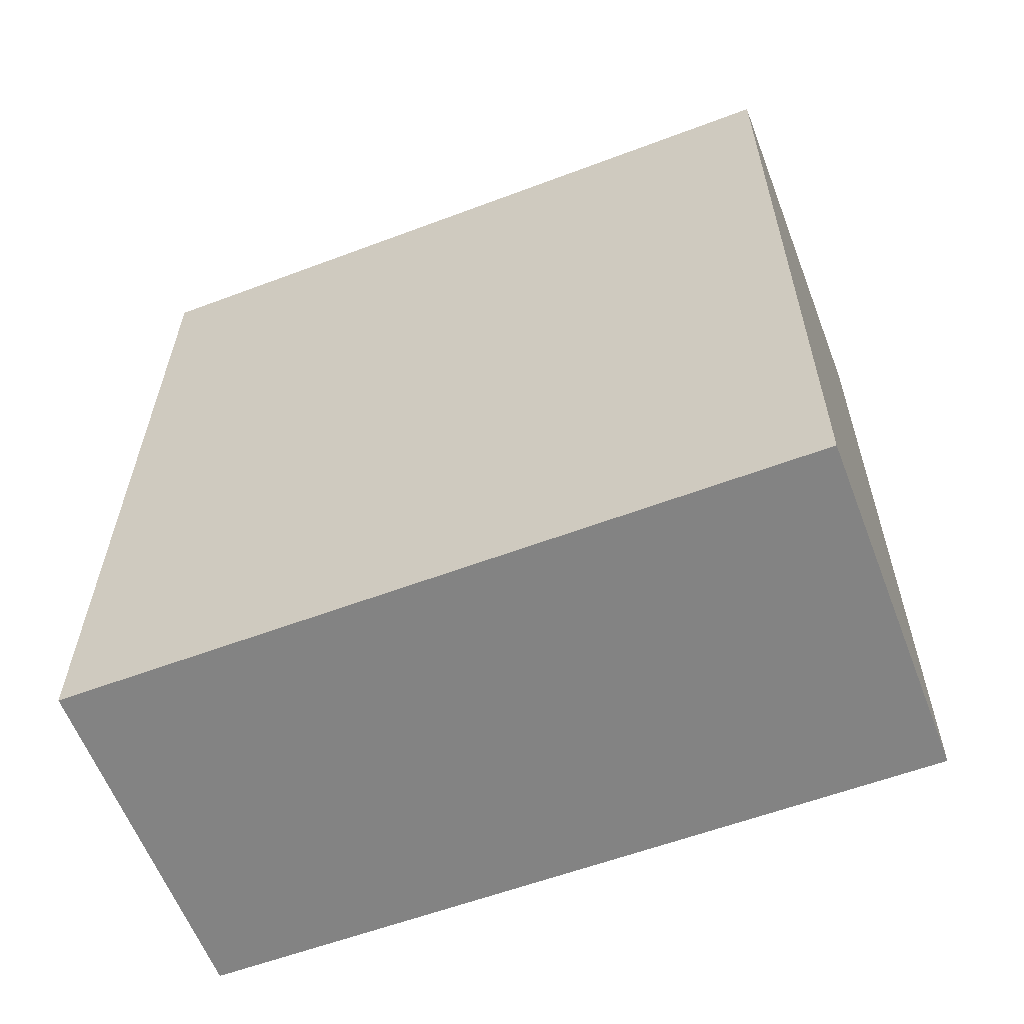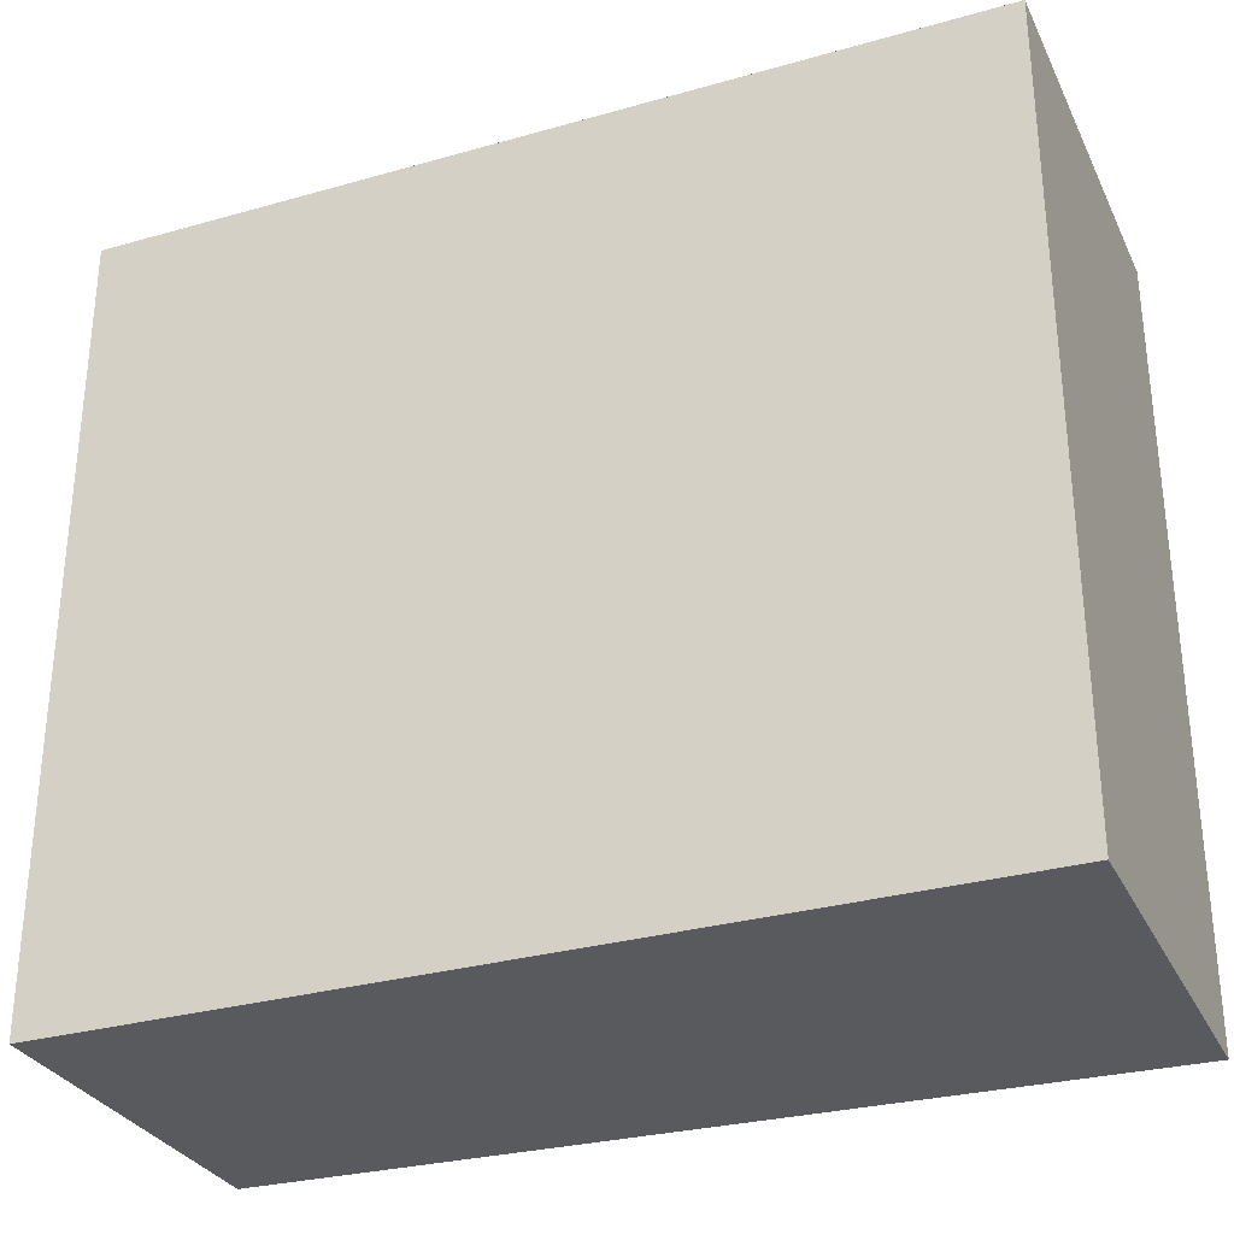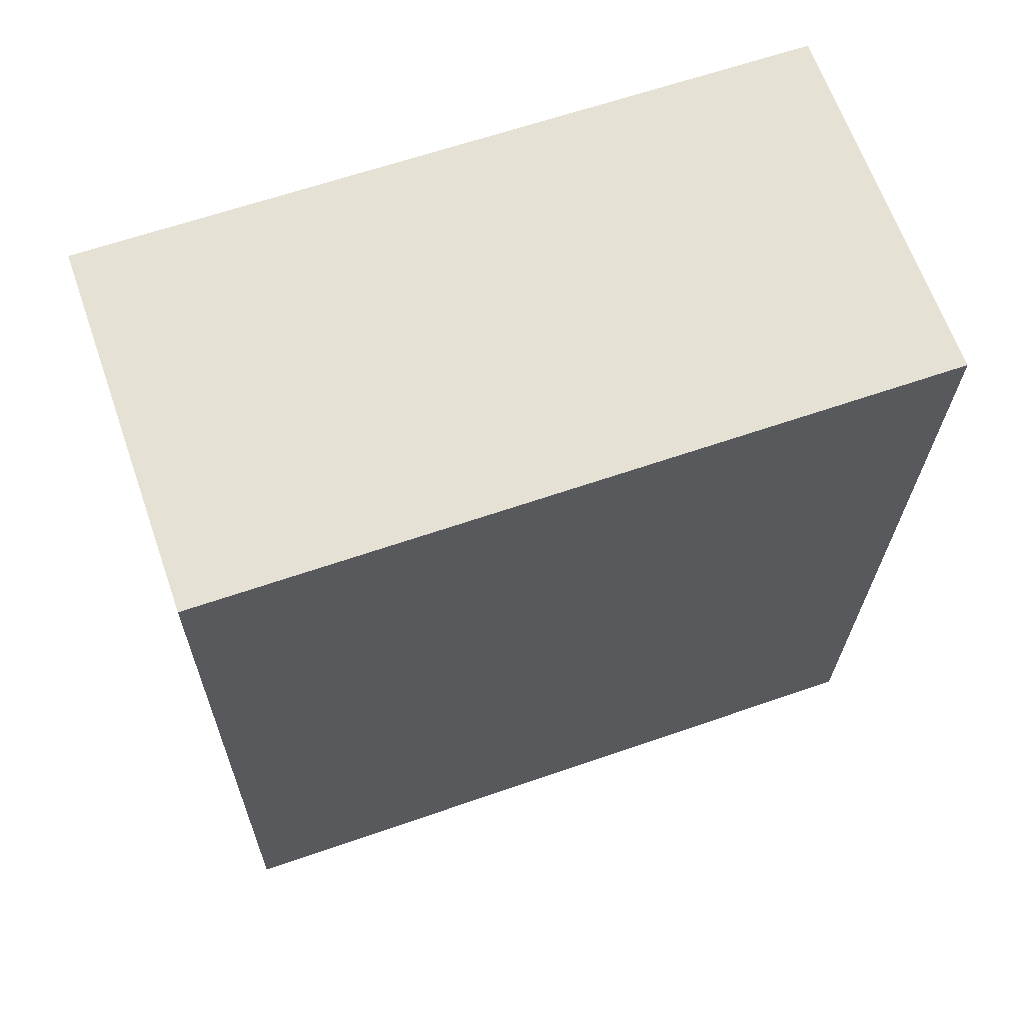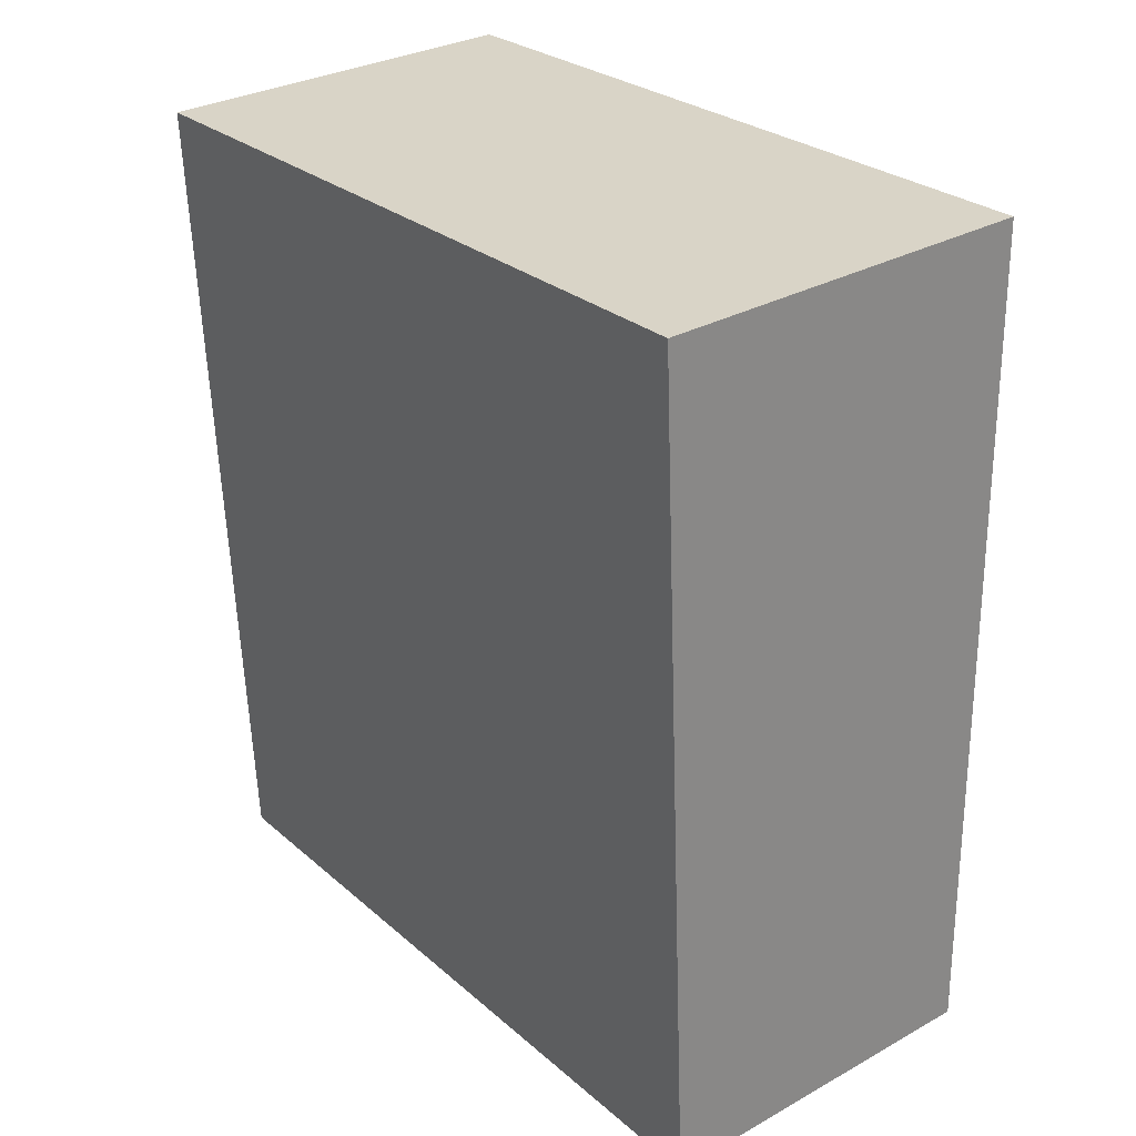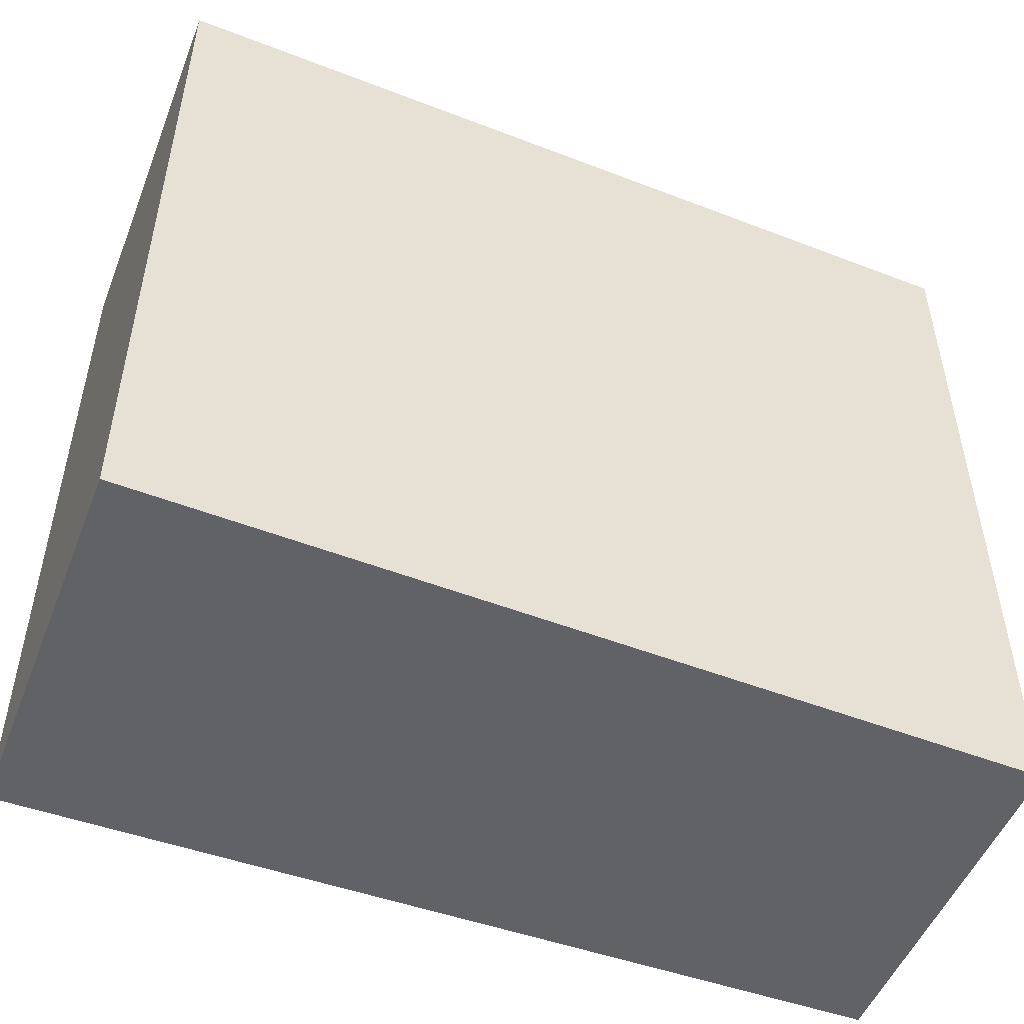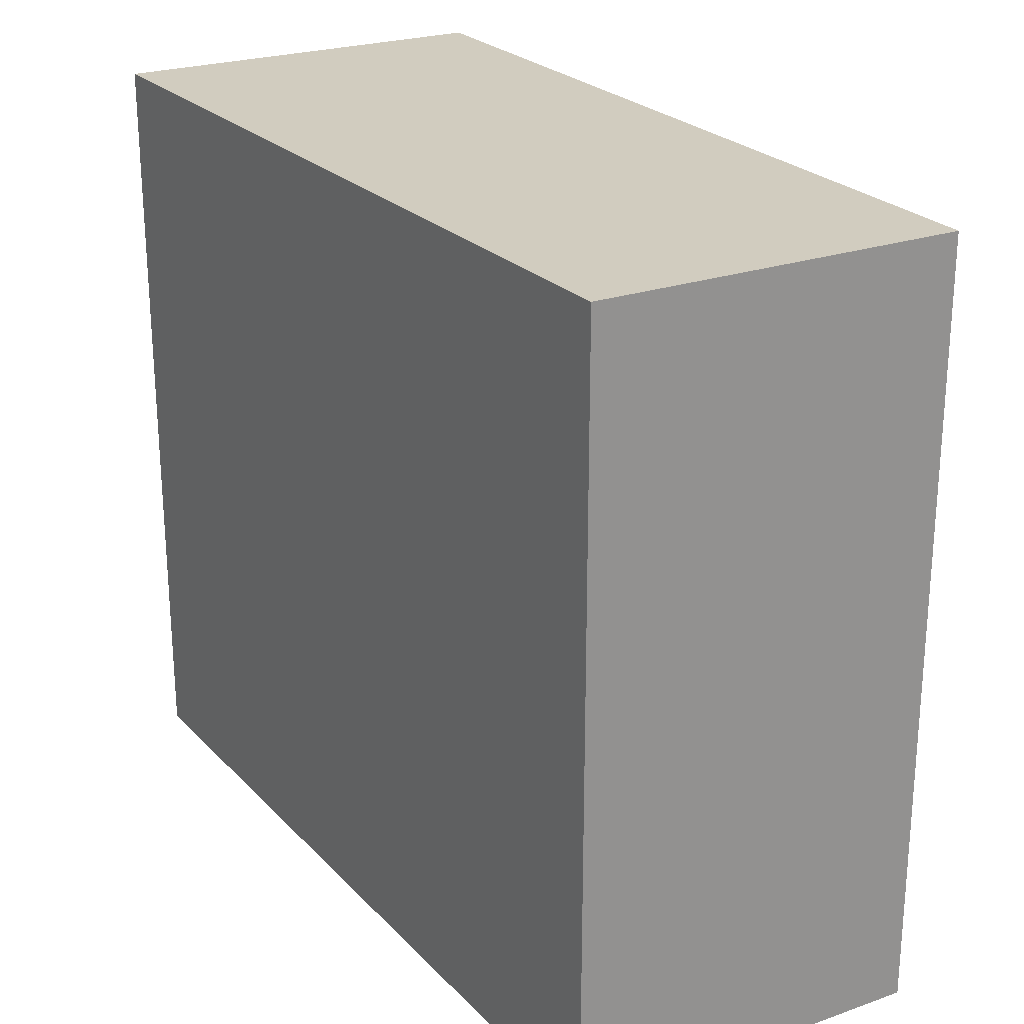
<metadata>
{"format":"obj","ext":"obj","renderer":"f3d","projection":"perspective","resolution":1024,"background":"white","views":[{"elev":-58.8,"azim":111.2,"up":"+Z"},{"elev":-30.5,"azim":-70.2,"up":"+Y"},{"elev":62.9,"azim":-109.4,"up":"+Z"},{"elev":27.5,"azim":-37.8,"up":"+Z"},{"elev":-50.6,"azim":66.3,"up":"+Y"},{"elev":24.1,"azim":147.3,"up":"+Y"}]}
</metadata>
<code>
v  0 2.07 1.268e-16
v  1.077 2.07 -2.28
v  0.102 2.07 -2.323
v  1.047 2.07 0.046
v  0.102 1.422e-16 -2.323
v  0 0 0
v  1.047 -2.817e-18 0.046
v  1.077 1.396e-16 -2.28
g defaultobject
f 1 2 3
f 2 1 4
f 5 1 3
f 1 5 6
f 6 4 1
f 4 6 7
f 7 2 4
f 2 7 8
f 8 3 2
f 3 8 5
f 8 6 5
f 6 8 7

</code>
